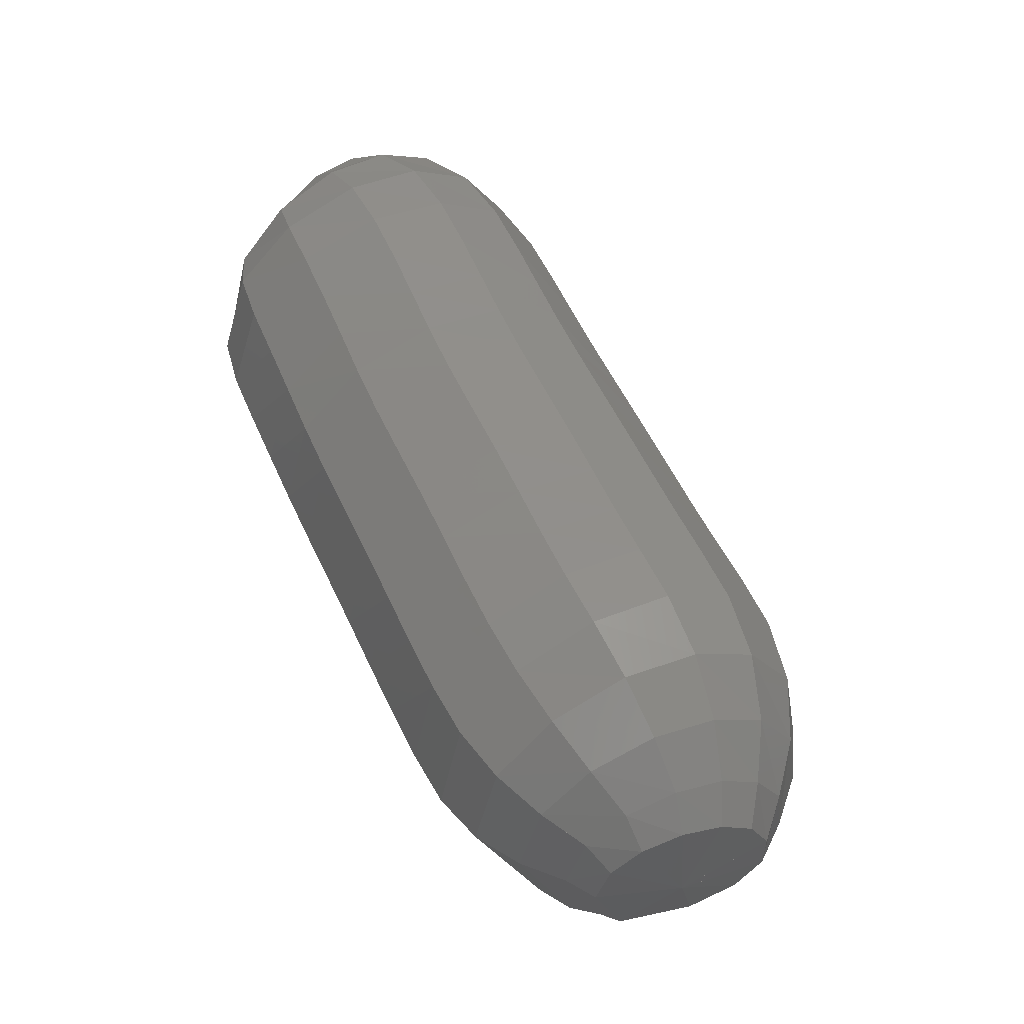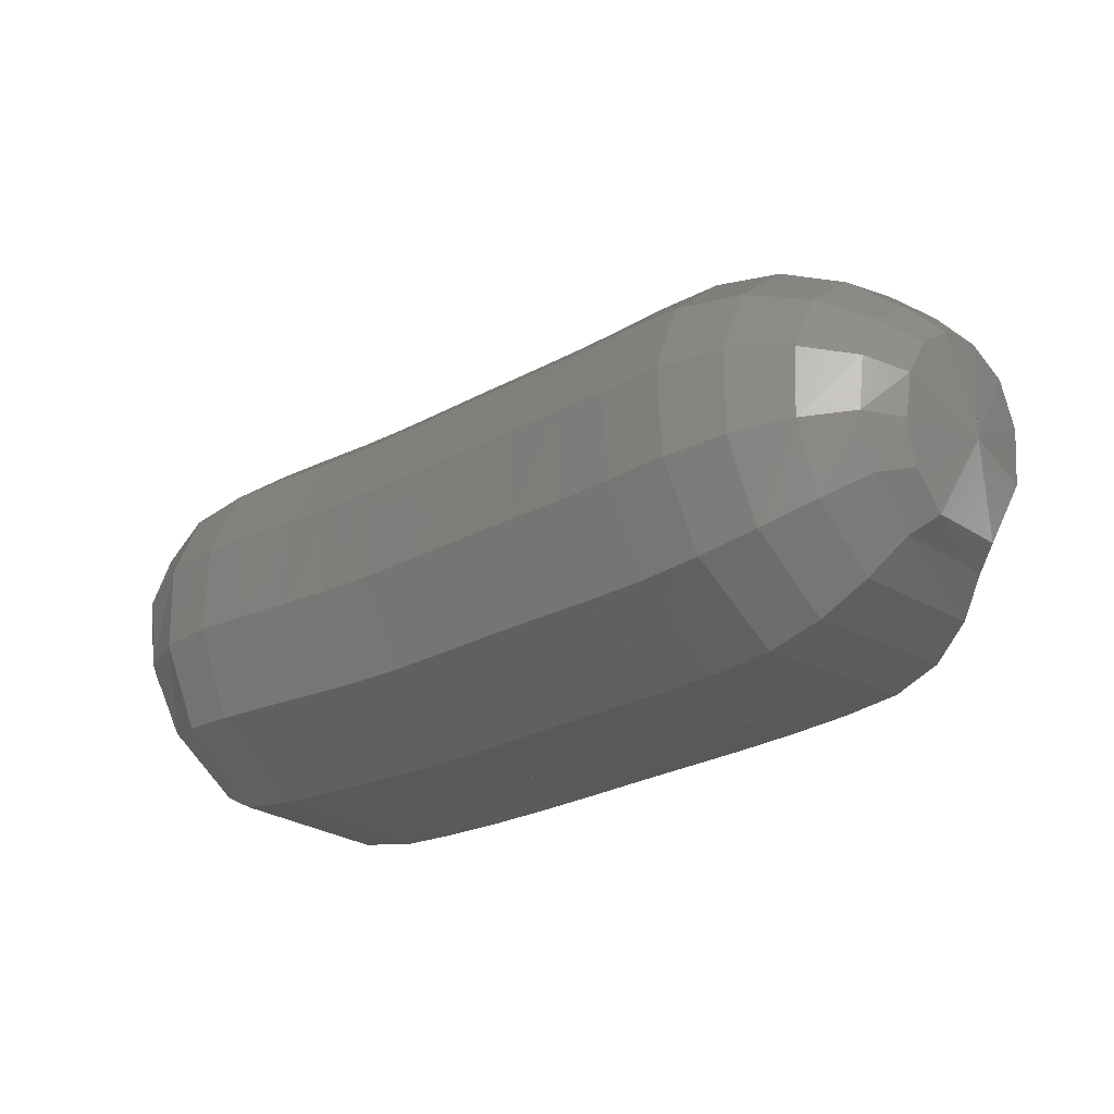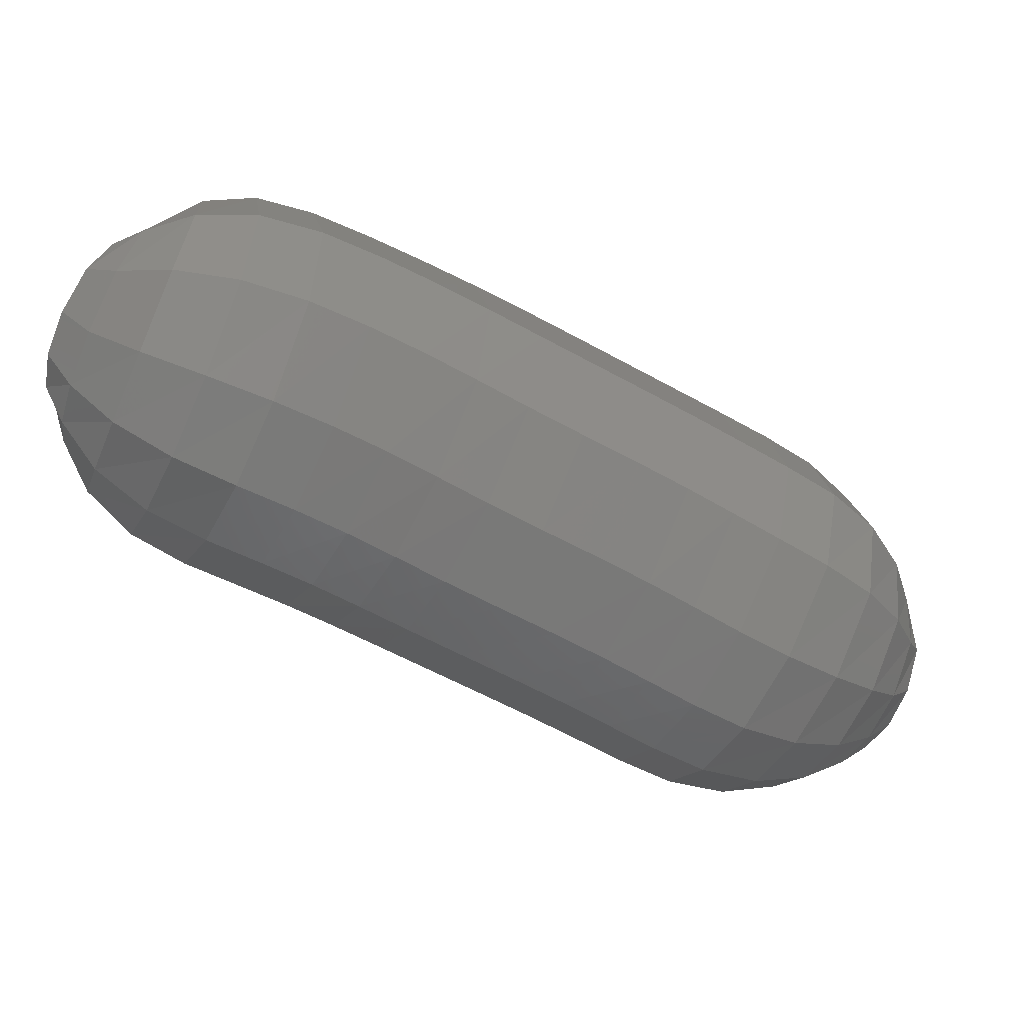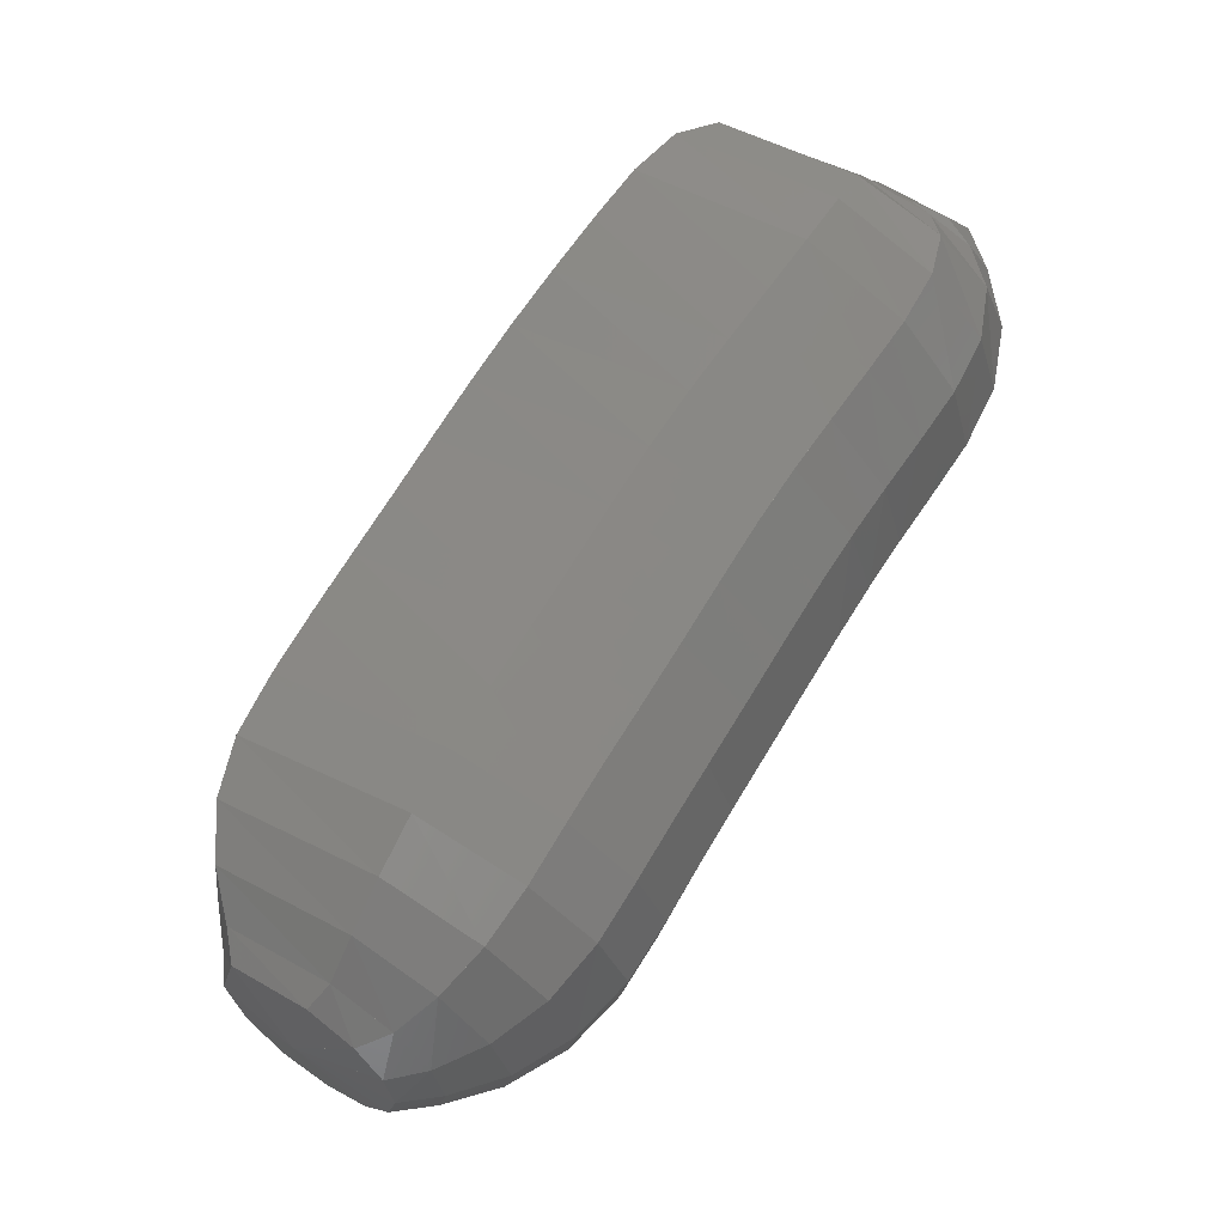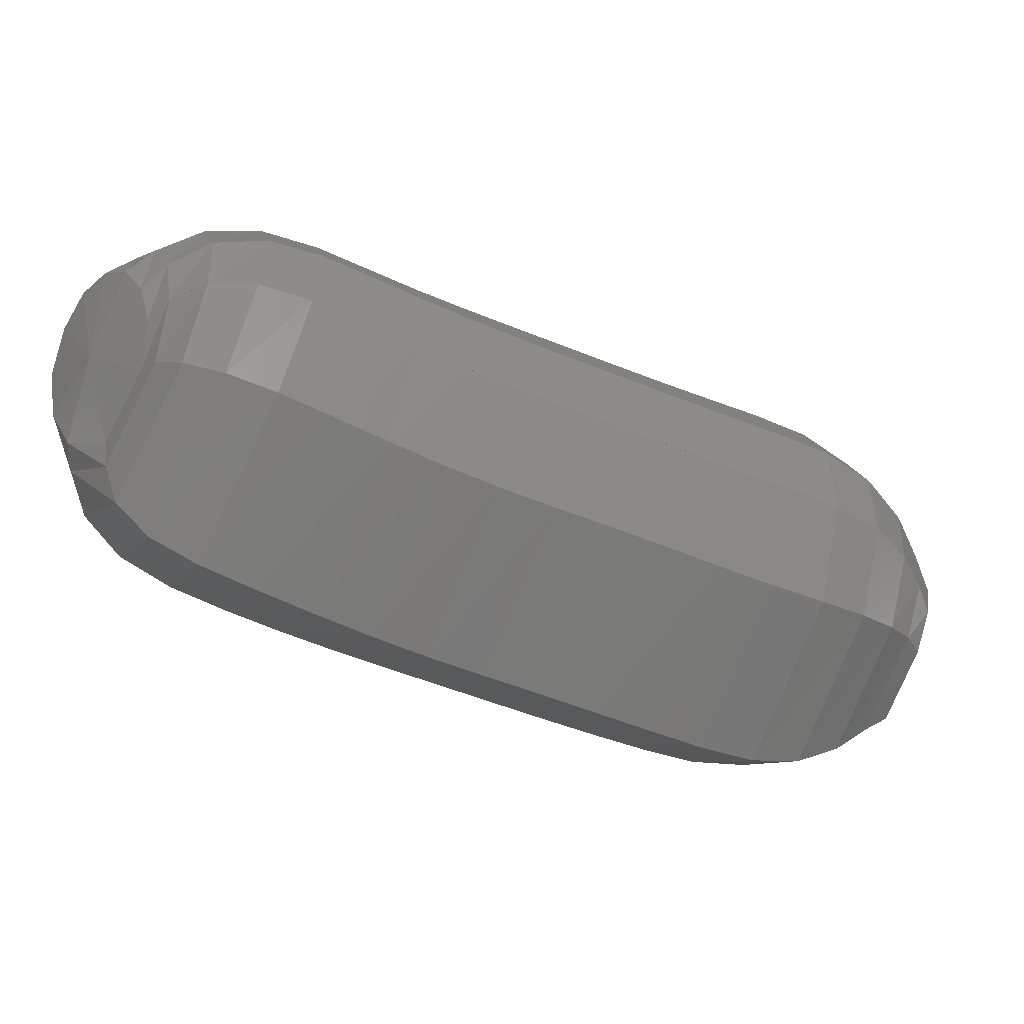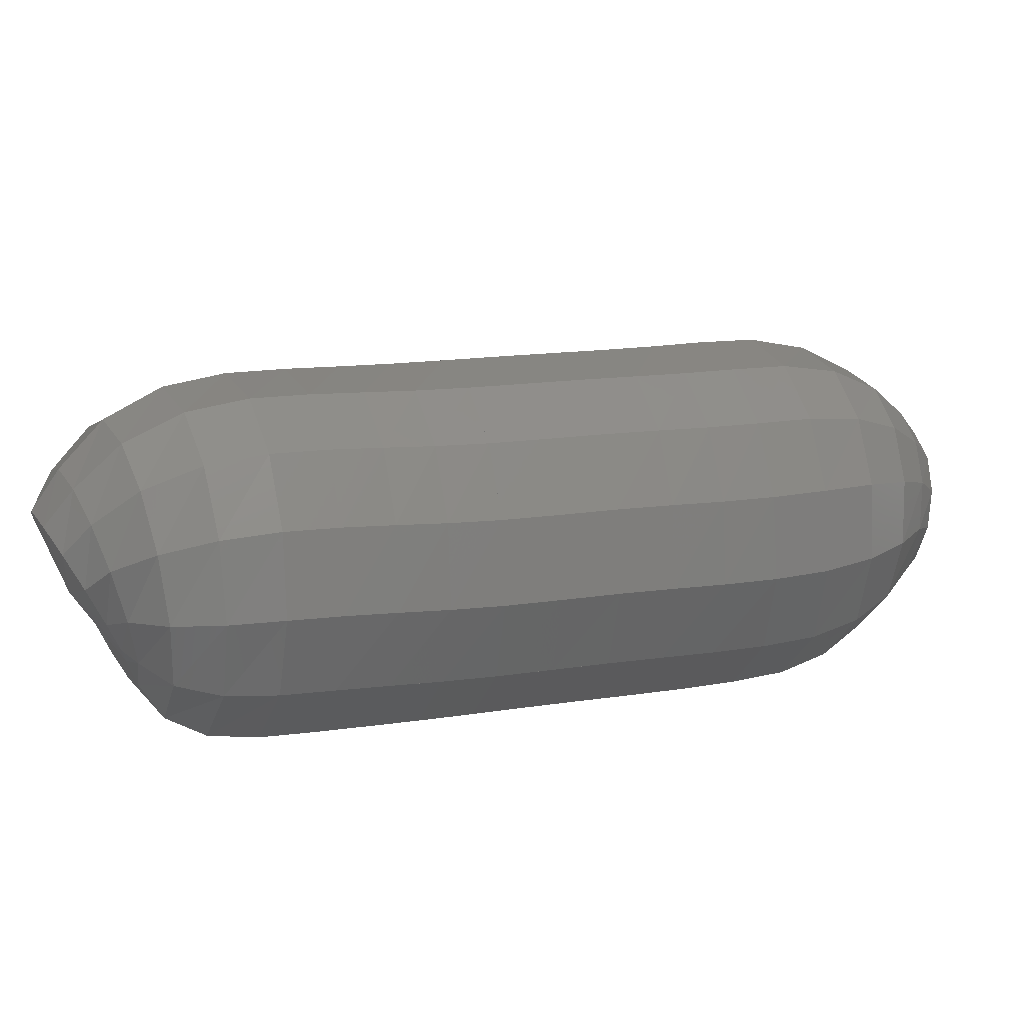
<metadata>
{"format":"stl","ext":"stl","renderer":"f3d","projection":"perspective","resolution":1024,"background":"white","views":[{"elev":34.9,"azim":36.6,"up":"+Z"},{"elev":-68.8,"azim":50.6,"up":"+Y"},{"elev":54.4,"azim":29.8,"up":"+Y"},{"elev":-78.3,"azim":-108.2,"up":"+Y"},{"elev":-12.5,"azim":-46.4,"up":"+Z"},{"elev":73.2,"azim":-38.8,"up":"+Z"}]}
</metadata>
<code>
# stl→obj: 211 verts, 440 faces
v -46.49 25.37 379.7
v -46.47 25.26 379.3
v -46.45 25.56 379.4
v -46.5 25.21 379.2
v -46.39 25.6 379.3
v -46.51 25.12 379.1
v -46.3 25.62 379.1
v -46.43 25.01 378.9
v -46.15 25.58 379
v -46.26 24.9 378.8
v -45.95 25.49 378.8
v -46.06 24.79 378.7
v -45.74 25.38 378.8
v -45.85 24.69 378.6
v -45.52 25.27 378.7
v -45.64 24.58 378.6
v -45.31 25.17 378.6
v -45.42 24.47 378.5
v -45.09 25.06 378.5
v -45.21 24.36 378.4
v -44.88 24.94 378.5
v -45 24.25 378.4
v -44.67 24.83 378.4
v -44.8 24.13 378.3
v -44.46 24.71 378.3
v -44.59 24.02 378.2
v -44.26 24.61 378.3
v -44.37 23.92 378.2
v -44.05 24.51 378.2
v -44.16 23.81 378.1
v -43.84 24.39 378.2
v -43.96 23.73 378.1
v -43.66 24.26 378.2
v -43.77 23.67 378.2
v -43.5 24.11 378.2
v -43.59 23.63 378.3
v -43.38 23.96 378.3
v -43.48 23.6 378.3
v -43.31 23.85 378.3
v -43.24 23.67 378.6
v -46.43 25.7 379.5
v -46.31 25.79 379.5
v -46.13 25.86 379.4
v -45.92 25.85 379.2
v -45.7 25.77 379.1
v -45.48 25.66 379
v -45.27 25.55 379
v -45.06 25.44 378.9
v -44.85 25.33 378.8
v -44.64 25.22 378.8
v -44.42 25.1 378.7
v -44.22 24.99 378.6
v -44.02 24.88 378.6
v -43.82 24.78 378.5
v -43.62 24.66 378.5
v -43.43 24.51 378.4
v -43.3 24.31 378.4
v -43.21 24.12 378.5
v -43.18 23.96 378.4
v -46.41 25.74 379.7
v -46.25 25.83 379.7
v -46.01 25.92 379.7
v -45.76 25.91 379.6
v -45.51 25.83 379.5
v -45.3 25.72 379.4
v -45.09 25.61 379.3
v -44.9 25.51 379.3
v -44.7 25.4 379.2
v -44.48 25.28 379.2
v -44.27 25.16 379.1
v -44.06 25.05 379
v -43.87 24.95 379
v -43.68 24.85 378.9
v -43.48 24.73 378.9
v -43.29 24.56 378.8
v -43.17 24.36 378.7
v -43.1 24.15 378.7
v -43.08 24 378.6
v -46.41 25.67 379.9
v -46.22 25.73 380
v -45.96 25.78 380
v -45.69 25.76 380
v -45.44 25.68 379.9
v -45.23 25.57 379.8
v -45.04 25.46 379.7
v -44.85 25.35 379.7
v -44.66 25.24 379.6
v -44.45 25.13 379.5
v -44.23 25.01 379.5
v -44.03 24.9 379.4
v -43.84 24.79 379.4
v -43.65 24.69 379.3
v -43.45 24.57 379.3
v -43.26 24.42 379.2
v -43.13 24.24 379
v -43.07 24.06 378.9
v -43.04 23.94 378.8
v -46.41 25.54 380
v -46.23 25.56 380.1
v -45.98 25.57 380.2
v -45.71 25.52 380.2
v -45.47 25.43 380.1
v -45.26 25.32 380.1
v -45.07 25.21 380
v -44.89 25.11 379.9
v -44.71 25 379.9
v -44.5 24.88 379.8
v -44.28 24.77 379.7
v -44.08 24.65 379.7
v -43.9 24.55 379.6
v -43.71 24.44 379.6
v -43.51 24.33 379.5
v -43.31 24.2 379.4
v -43.17 24.06 379.2
v -43.09 23.93 379.1
v -43.05 23.84 378.9
v -46.42 25.38 380.1
v -46.26 25.38 380.2
v -46.04 25.33 380.3
v -45.79 25.25 380.3
v -45.56 25.15 380.3
v -45.36 25.05 380.2
v -45.17 24.94 380.1
v -45 24.83 380.1
v -44.81 24.72 380
v -44.61 24.61 379.9
v -44.39 24.49 379.9
v -44.19 24.38 379.8
v -44.01 24.27 379.8
v -43.82 24.17 379.7
v -43.62 24.06 379.6
v -43.42 23.95 379.5
v -43.26 23.85 379.3
v -43.16 23.77 379.1
v -43.11 23.71 379
v -46.43 25.22 380.1
v -46.32 25.19 380.2
v -46.14 25.09 380.3
v -45.92 24.98 380.3
v -45.71 24.87 380.3
v -45.51 24.76 380.2
v -45.33 24.66 380.1
v -45.16 24.55 380
v -44.97 24.44 380
v -44.76 24.33 379.9
v -44.55 24.21 379.9
v -44.35 24.1 379.8
v -44.17 23.99 379.7
v -43.98 23.89 379.7
v -43.77 23.78 379.6
v -43.56 23.7 379.5
v -43.39 23.64 379.3
v -43.26 23.61 379.1
v -43.2 23.58 379
v -46.45 25.09 379.9
v -46.38 25.02 380
v -46.26 24.87 380.1
v -46.09 24.74 380.2
v -45.9 24.62 380.1
v -45.7 24.51 380
v -45.52 24.41 380
v -45.35 24.3 379.9
v -45.16 24.19 379.8
v -44.95 24.08 379.8
v -44.74 23.97 379.7
v -44.54 23.85 379.6
v -44.35 23.74 379.6
v -44.15 23.64 379.5
v -43.94 23.54 379.4
v -43.73 23.47 379.3
v -43.54 23.45 379.2
v -43.39 23.47 379.1
v -43.31 23.47 378.9
v -46.46 25.02 379.8
v -46.44 24.91 379.9
v -46.39 24.74 379.9
v -46.26 24.59 379.9
v -46.08 24.46 379.8
v -45.89 24.36 379.8
v -45.71 24.25 379.7
v -45.52 24.15 379.6
v -45.33 24.04 379.5
v -45.12 23.93 379.5
v -44.91 23.81 379.4
v -44.71 23.7 379.3
v -44.51 23.59 379.3
v -44.31 23.48 379.2
v -44.1 23.39 379.2
v -43.89 23.33 379.1
v -43.68 23.34 379
v -43.51 23.39 378.9
v -43.41 23.41 378.8
v -46.47 25.03 379.6
v -46.49 24.92 379.6
v -46.49 24.75 379.6
v -46.4 24.6 379.5
v -46.24 24.47 379.4
v -46.05 24.37 379.4
v -45.85 24.26 379.3
v -45.66 24.16 379.2
v -45.46 24.05 379.1
v -45.25 23.94 379.1
v -45.04 23.82 379
v -44.83 23.71 378.9
v -44.63 23.6 378.9
v -44.42 23.49 378.8
v -44.21 23.39 378.7
v -44 23.34 378.7
v -43.79 23.35 378.7
v -43.6 23.39 378.7
v -43.48 23.42 378.6
f 1 1 2
f 2 1 3
f 2 3 4
f 4 3 5
f 4 5 6
f 6 5 7
f 6 7 8
f 8 7 9
f 8 9 10
f 10 9 11
f 10 11 12
f 12 11 13
f 12 13 14
f 14 13 15
f 14 15 16
f 16 15 17
f 16 17 18
f 18 17 19
f 18 19 20
f 20 19 21
f 20 21 22
f 22 21 23
f 22 23 24
f 24 23 25
f 24 25 26
f 26 25 27
f 26 27 28
f 28 27 29
f 28 29 30
f 30 29 31
f 30 31 32
f 32 31 33
f 32 33 34
f 34 33 35
f 34 35 36
f 36 35 37
f 36 37 38
f 38 37 39
f 38 39 40
f 40 39 40
f 1 1 3
f 3 1 41
f 3 41 5
f 5 41 42
f 5 42 7
f 7 42 43
f 7 43 9
f 9 43 44
f 9 44 11
f 11 44 45
f 11 45 13
f 13 45 46
f 13 46 15
f 15 46 47
f 15 47 17
f 17 47 48
f 17 48 19
f 19 48 49
f 19 49 21
f 21 49 50
f 21 50 23
f 23 50 51
f 23 51 25
f 25 51 52
f 25 52 27
f 27 52 53
f 27 53 29
f 29 53 54
f 29 54 31
f 31 54 55
f 31 55 33
f 33 55 56
f 33 56 35
f 35 56 57
f 35 57 37
f 37 57 58
f 37 58 39
f 39 58 59
f 39 59 40
f 40 59 40
f 1 1 41
f 41 1 60
f 41 60 42
f 42 60 61
f 42 61 43
f 43 61 62
f 43 62 44
f 44 62 63
f 44 63 45
f 45 63 64
f 45 64 46
f 46 64 65
f 46 65 47
f 47 65 66
f 47 66 48
f 48 66 67
f 48 67 49
f 49 67 68
f 49 68 50
f 50 68 69
f 50 69 51
f 51 69 70
f 51 70 52
f 52 70 71
f 52 71 53
f 53 71 72
f 53 72 54
f 54 72 73
f 54 73 55
f 55 73 74
f 55 74 56
f 56 74 75
f 56 75 57
f 57 75 76
f 57 76 58
f 58 76 77
f 58 77 59
f 59 77 78
f 59 78 40
f 40 78 40
f 1 1 60
f 60 1 79
f 60 79 61
f 61 79 80
f 61 80 62
f 62 80 81
f 62 81 63
f 63 81 82
f 63 82 64
f 64 82 83
f 64 83 65
f 65 83 84
f 65 84 66
f 66 84 85
f 66 85 67
f 67 85 86
f 67 86 68
f 68 86 87
f 68 87 69
f 69 87 88
f 69 88 70
f 70 88 89
f 70 89 71
f 71 89 90
f 71 90 72
f 72 90 91
f 72 91 73
f 73 91 92
f 73 92 74
f 74 92 93
f 74 93 75
f 75 93 94
f 75 94 76
f 76 94 95
f 76 95 77
f 77 95 96
f 77 96 78
f 78 96 97
f 78 97 40
f 40 97 40
f 1 1 79
f 79 1 98
f 79 98 80
f 80 98 99
f 80 99 81
f 81 99 100
f 81 100 82
f 82 100 101
f 82 101 83
f 83 101 102
f 83 102 84
f 84 102 103
f 84 103 85
f 85 103 104
f 85 104 86
f 86 104 105
f 86 105 87
f 87 105 106
f 87 106 88
f 88 106 107
f 88 107 89
f 89 107 108
f 89 108 90
f 90 108 109
f 90 109 91
f 91 109 110
f 91 110 92
f 92 110 111
f 92 111 93
f 93 111 112
f 93 112 94
f 94 112 113
f 94 113 95
f 95 113 114
f 95 114 96
f 96 114 115
f 96 115 97
f 97 115 116
f 97 116 40
f 40 116 40
f 1 1 98
f 98 1 117
f 98 117 99
f 99 117 118
f 99 118 100
f 100 118 119
f 100 119 101
f 101 119 120
f 101 120 102
f 102 120 121
f 102 121 103
f 103 121 122
f 103 122 104
f 104 122 123
f 104 123 105
f 105 123 124
f 105 124 106
f 106 124 125
f 106 125 107
f 107 125 126
f 107 126 108
f 108 126 127
f 108 127 109
f 109 127 128
f 109 128 110
f 110 128 129
f 110 129 111
f 111 129 130
f 111 130 112
f 112 130 131
f 112 131 113
f 113 131 132
f 113 132 114
f 114 132 133
f 114 133 115
f 115 133 134
f 115 134 116
f 116 134 135
f 116 135 40
f 40 135 40
f 1 1 117
f 117 1 136
f 117 136 118
f 118 136 137
f 118 137 119
f 119 137 138
f 119 138 120
f 120 138 139
f 120 139 121
f 121 139 140
f 121 140 122
f 122 140 141
f 122 141 123
f 123 141 142
f 123 142 124
f 124 142 143
f 124 143 125
f 125 143 144
f 125 144 126
f 126 144 145
f 126 145 127
f 127 145 146
f 127 146 128
f 128 146 147
f 128 147 129
f 129 147 148
f 129 148 130
f 130 148 149
f 130 149 131
f 131 149 150
f 131 150 132
f 132 150 151
f 132 151 133
f 133 151 152
f 133 152 134
f 134 152 153
f 134 153 135
f 135 153 154
f 135 154 40
f 40 154 40
f 1 1 136
f 136 1 155
f 136 155 137
f 137 155 156
f 137 156 138
f 138 156 157
f 138 157 139
f 139 157 158
f 139 158 140
f 140 158 159
f 140 159 141
f 141 159 160
f 141 160 142
f 142 160 161
f 142 161 143
f 143 161 162
f 143 162 144
f 144 162 163
f 144 163 145
f 145 163 164
f 145 164 146
f 146 164 165
f 146 165 147
f 147 165 166
f 147 166 148
f 148 166 167
f 148 167 149
f 149 167 168
f 149 168 150
f 150 168 169
f 150 169 151
f 151 169 170
f 151 170 152
f 152 170 171
f 152 171 153
f 153 171 172
f 153 172 154
f 154 172 173
f 154 173 40
f 40 173 40
f 1 1 155
f 155 1 174
f 155 174 156
f 156 174 175
f 156 175 157
f 157 175 176
f 157 176 158
f 158 176 177
f 158 177 159
f 159 177 178
f 159 178 160
f 160 178 179
f 160 179 161
f 161 179 180
f 161 180 162
f 162 180 181
f 162 181 163
f 163 181 182
f 163 182 164
f 164 182 183
f 164 183 165
f 165 183 184
f 165 184 166
f 166 184 185
f 166 185 167
f 167 185 186
f 167 186 168
f 168 186 187
f 168 187 169
f 169 187 188
f 169 188 170
f 170 188 189
f 170 189 171
f 171 189 190
f 171 190 172
f 172 190 191
f 172 191 173
f 173 191 192
f 173 192 40
f 40 192 40
f 1 1 174
f 174 1 193
f 174 193 175
f 175 193 194
f 175 194 176
f 176 194 195
f 176 195 177
f 177 195 196
f 177 196 178
f 178 196 197
f 178 197 179
f 179 197 198
f 179 198 180
f 180 198 199
f 180 199 181
f 181 199 200
f 181 200 182
f 182 200 201
f 182 201 183
f 183 201 202
f 183 202 184
f 184 202 203
f 184 203 185
f 185 203 204
f 185 204 186
f 186 204 205
f 186 205 187
f 187 205 206
f 187 206 188
f 188 206 207
f 188 207 189
f 189 207 208
f 189 208 190
f 190 208 209
f 190 209 191
f 191 209 210
f 191 210 192
f 192 210 211
f 192 211 40
f 40 211 40
f 1 1 193
f 193 1 2
f 193 2 194
f 194 2 4
f 194 4 195
f 195 4 6
f 195 6 196
f 196 6 8
f 196 8 197
f 197 8 10
f 197 10 198
f 198 10 12
f 198 12 199
f 199 12 14
f 199 14 200
f 200 14 16
f 200 16 201
f 201 16 18
f 201 18 202
f 202 18 20
f 202 20 203
f 203 20 22
f 203 22 204
f 204 22 24
f 204 24 205
f 205 24 26
f 205 26 206
f 206 26 28
f 206 28 207
f 207 28 30
f 207 30 208
f 208 30 32
f 208 32 209
f 209 32 34
f 209 34 210
f 210 34 36
f 210 36 211
f 211 36 38
f 211 38 40
f 40 38 40

</code>
